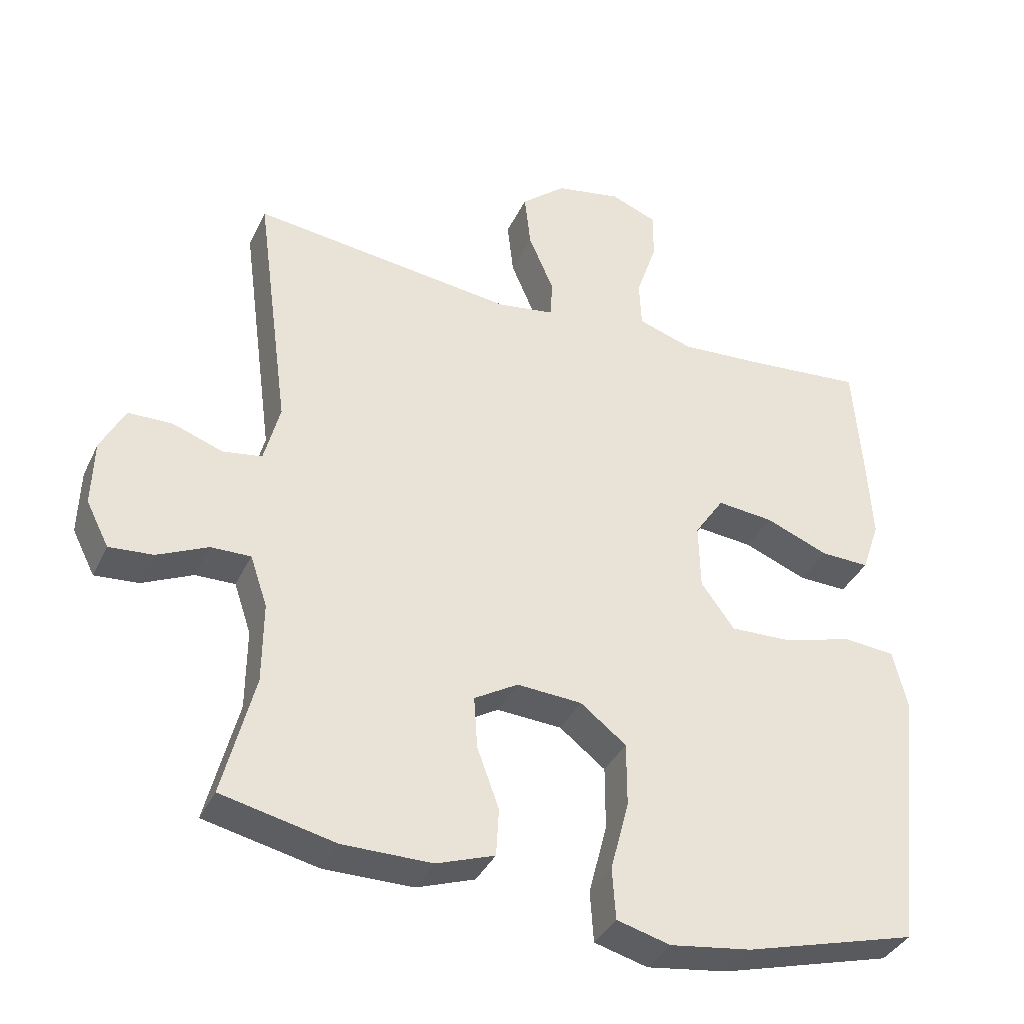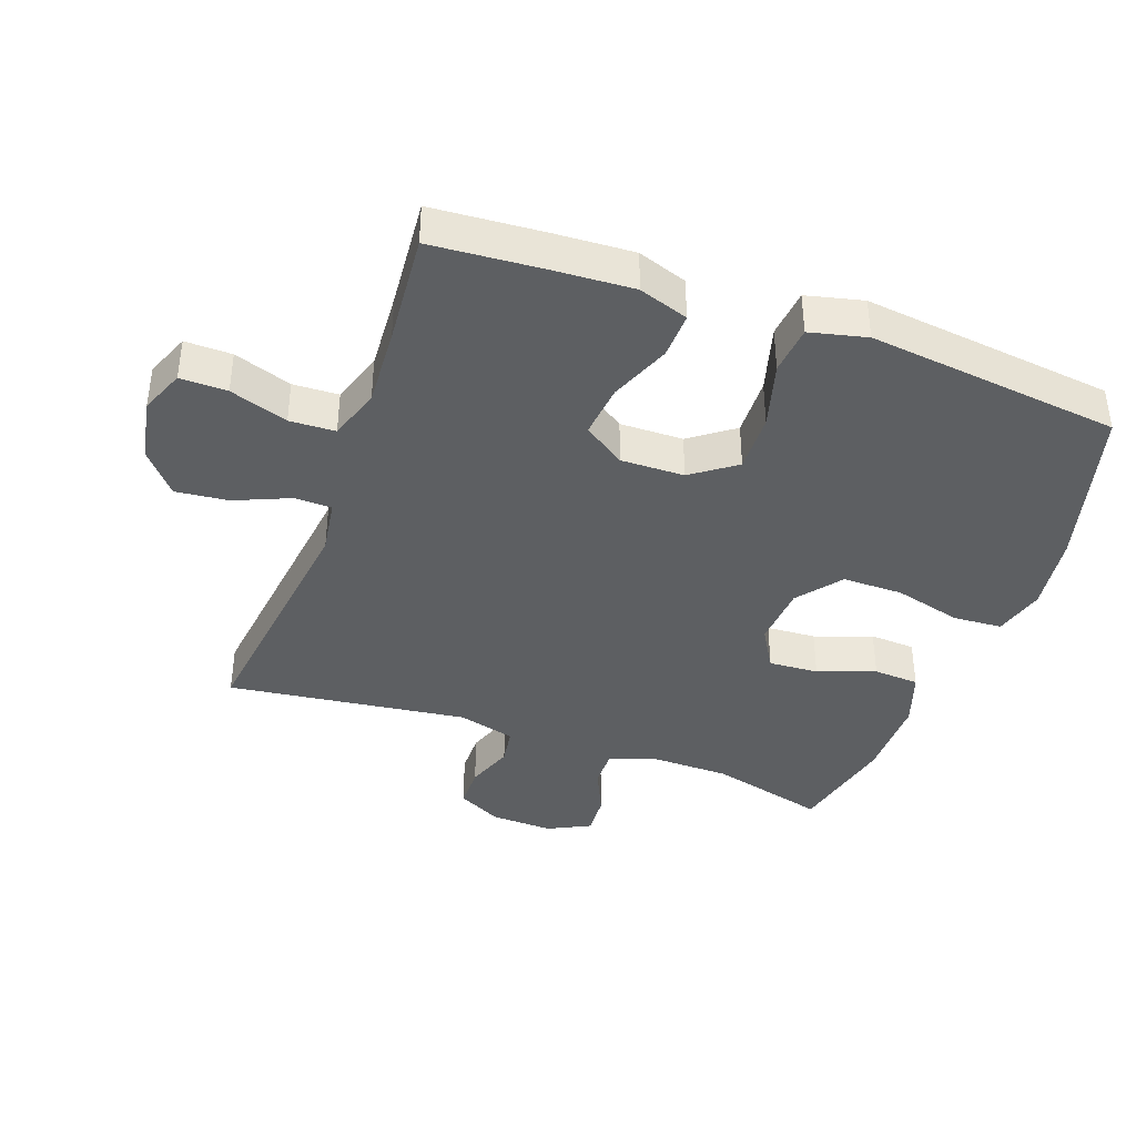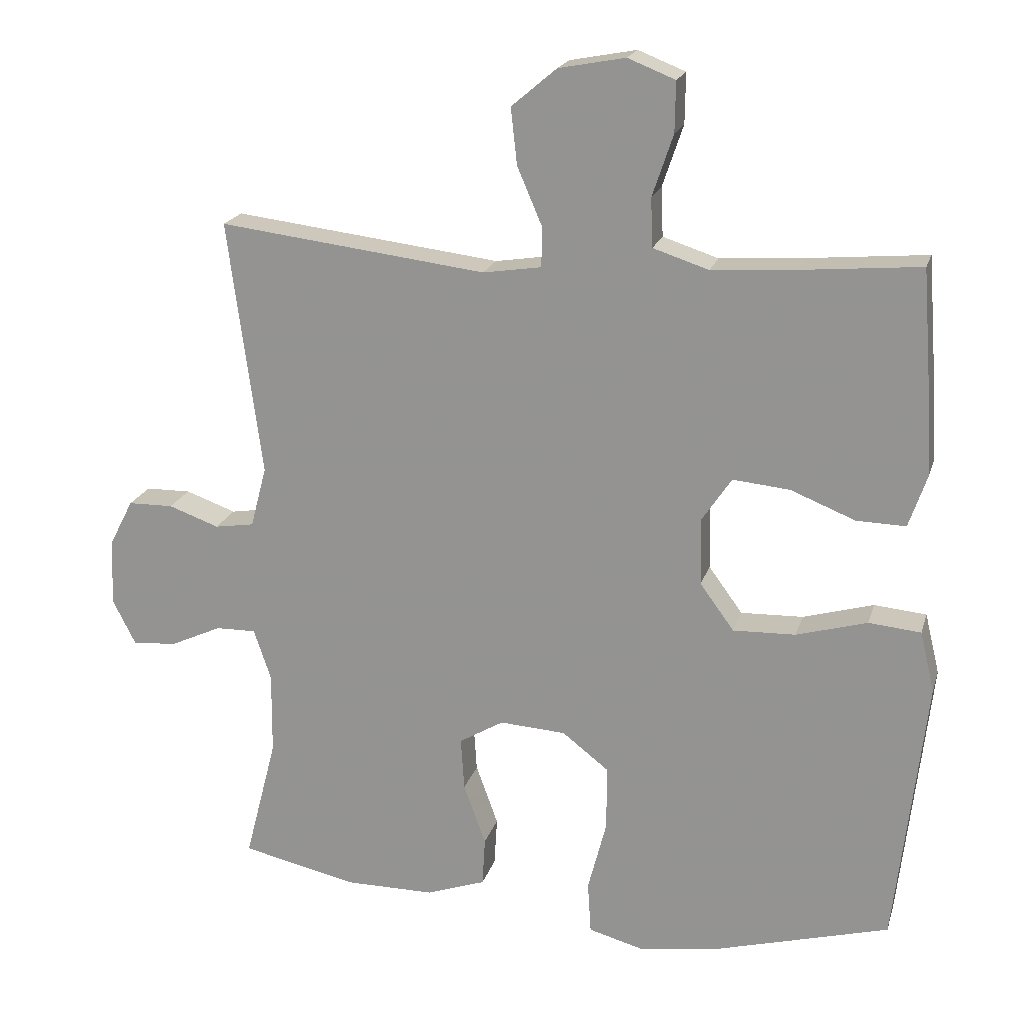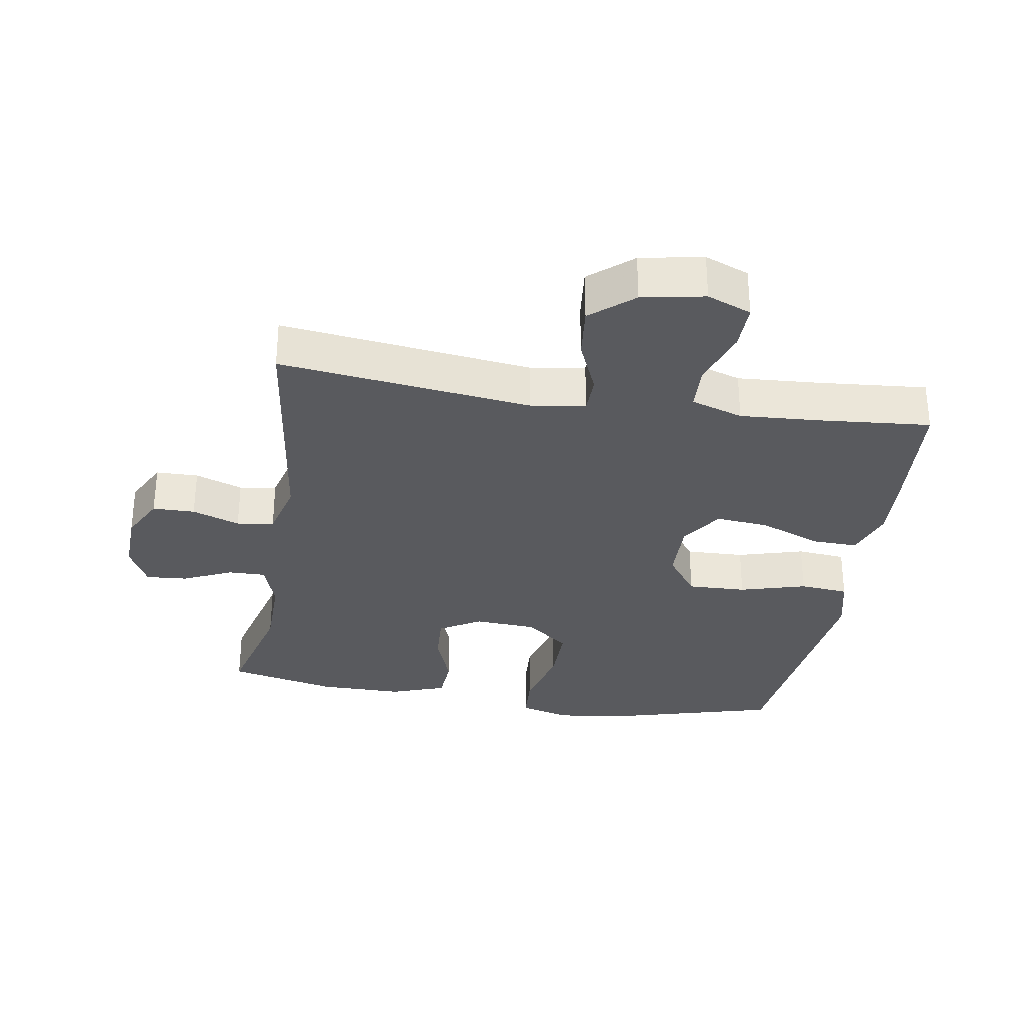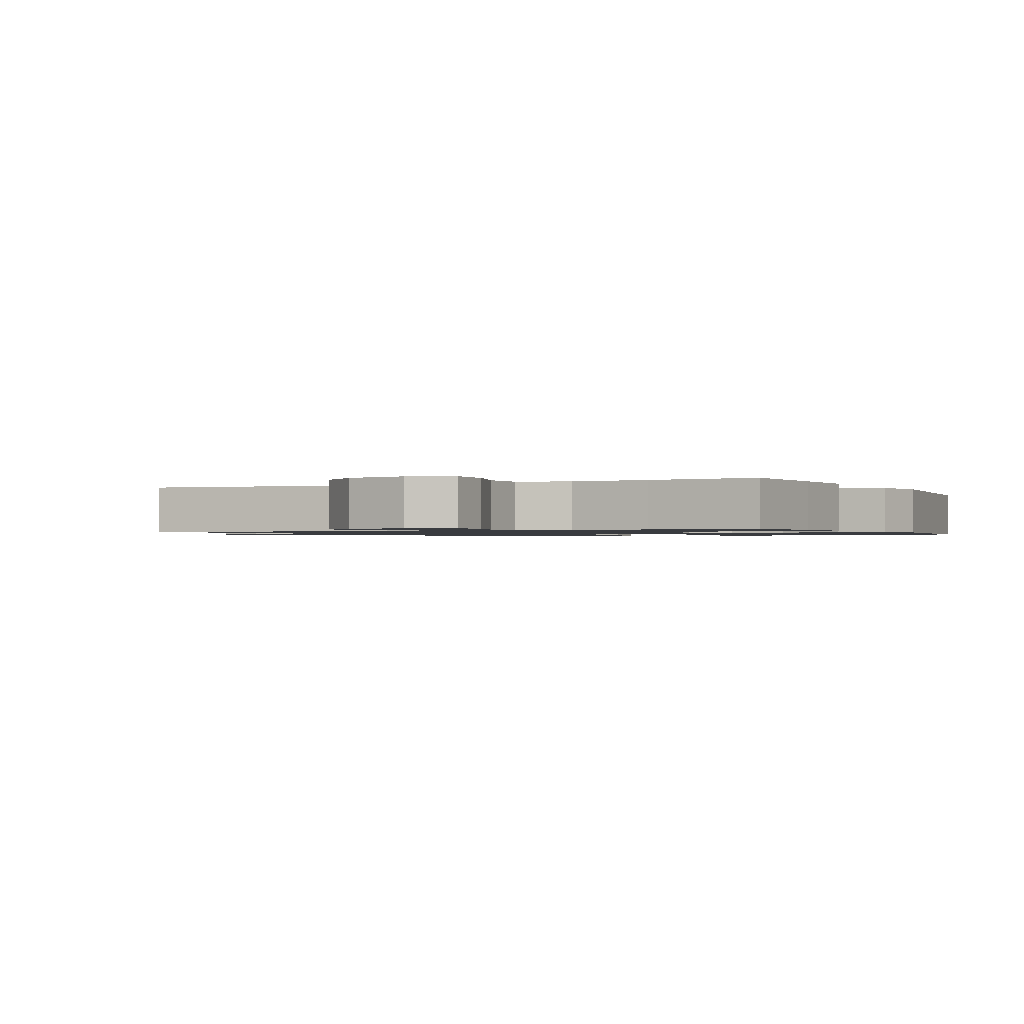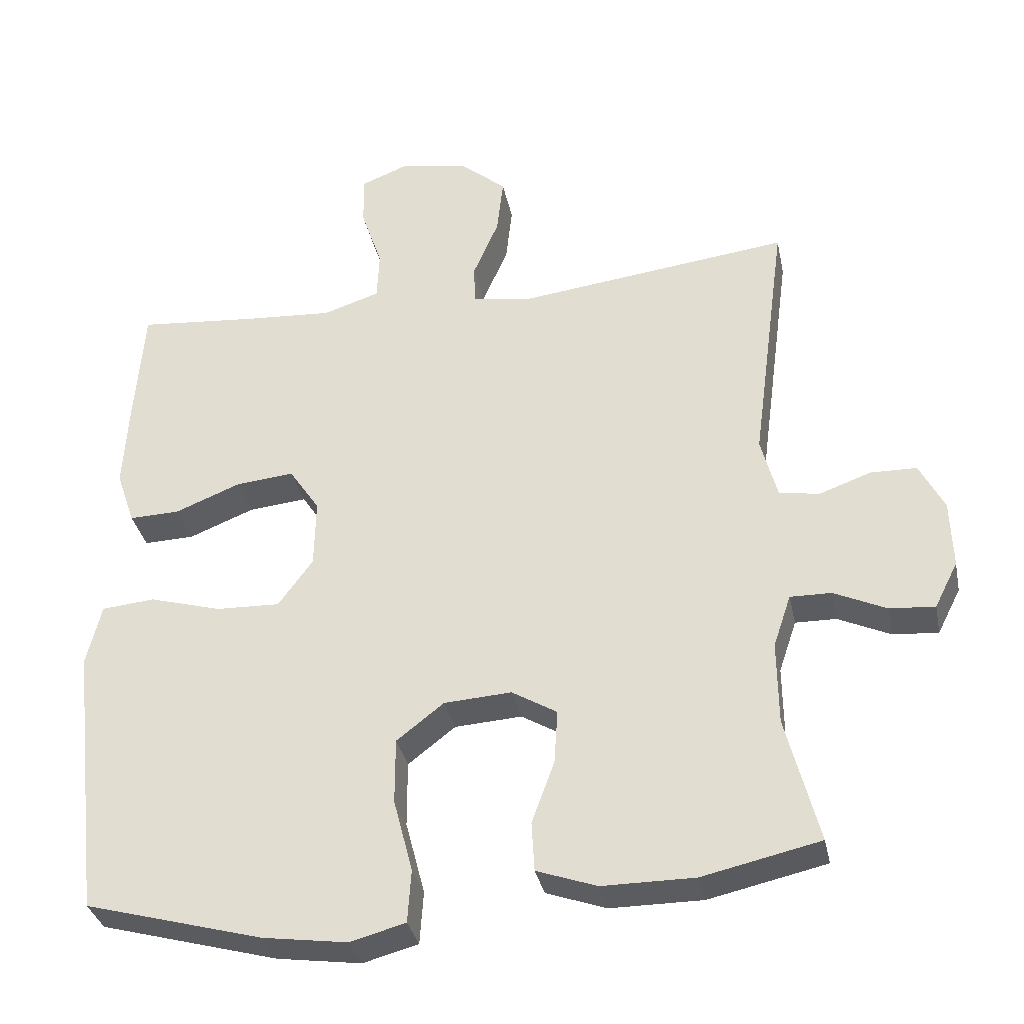
<metadata>
{"format":"obj","ext":"obj","renderer":"f3d","projection":"perspective","resolution":1024,"background":"white","views":[{"elev":-37.0,"azim":-23.1,"up":"+Z"},{"elev":-39.7,"azim":70.0,"up":"+Y"},{"elev":19.6,"azim":14.9,"up":"+Z"},{"elev":-31.4,"azim":-9.3,"up":"+Y"},{"elev":-1.1,"azim":26.2,"up":"+Y"},{"elev":-33.8,"azim":-168.4,"up":"+Z"}]}
</metadata>
<code>
v -0.5 0.07 -0.5
v -0.454 0.07 -0.321
v -0.453 0.07 -0.203
v -0.478 0.07 -0.129
v -0.536 0.07 -0.13
v -0.61 0.07 -0.164
v -0.674 0.07 -0.169
v -0.707 0.07 -0.104
v -0.704 0.07 -0.008
v -0.669 0.07 0.06
v -0.604 0.07 0.061
v -0.531 0.07 0.035
v -0.474 0.07 0.044
v -0.451 0.07 0.132
v -0.5 0.07 0.5
v -0.114 0.07 0.453
v -0.03 0.07 0.466
v -0.029 0.07 0.523
v -0.065 0.07 0.607
v -0.074 0.07 0.688
v -0.009 0.07 0.743
v 0.087 0.07 0.761
v 0.155 0.07 0.734
v 0.154 0.07 0.662
v 0.124 0.07 0.573
v 0.127 0.07 0.503
v 0.207 0.07 0.477
v 0.329 0.07 0.485
v 0.5 0.07 0.5
v 0.513 0.07 0.329
v 0.52 0.07 0.207
v 0.494 0.07 0.131
v 0.423 0.07 0.133
v 0.33 0.07 0.17
v 0.248 0.07 0.178
v 0.205 0.07 0.114
v 0.207 0.07 0.017
v 0.256 0.07 -0.05
v 0.346 0.07 -0.047
v 0.448 0.07 -0.018
v 0.523 0.07 -0.025
v 0.544 0.07 -0.112
v 0.529 0.07 -0.245
v 0.5 0.07 -0.5
v 0.249 0.07 -0.569
v 0.13 0.07 -0.586
v 0.052 0.07 -0.565
v 0.047 0.07 -0.49
v 0.074 0.07 -0.386
v 0.074 0.07 -0.293
v 0.007 0.07 -0.241
v -0.088 0.07 -0.235
v -0.152 0.07 -0.273
v -0.147 0.07 -0.349
v -0.115 0.07 -0.437
v -0.119 0.07 -0.507
v -0.204 0.07 -0.537
v -0.334 0.07 -0.537
v -0.5 0 -0.5
v -0.454 0 -0.321
v -0.453 0 -0.203
v -0.478 0 -0.129
v -0.536 0 -0.13
v -0.61 0 -0.164
v -0.674 0 -0.169
v -0.707 0 -0.104
v -0.704 0 -0.008
v -0.669 0 0.06
v -0.604 0 0.061
v -0.531 0 0.035
v -0.474 0 0.044
v -0.451 0 0.132
v -0.5 0 0.5
v -0.114 0 0.453
v -0.03 0 0.466
v -0.029 0 0.523
v -0.065 0 0.607
v -0.074 0 0.688
v -0.009 0 0.743
v 0.087 0 0.761
v 0.155 0 0.734
v 0.154 0 0.662
v 0.124 0 0.573
v 0.127 0 0.503
v 0.207 0 0.477
v 0.329 0 0.485
v 0.5 0 0.5
v 0.513 0 0.329
v 0.52 0 0.207
v 0.494 0 0.131
v 0.423 0 0.133
v 0.33 0 0.17
v 0.248 0 0.178
v 0.205 0 0.114
v 0.207 0 0.017
v 0.256 0 -0.05
v 0.346 0 -0.047
v 0.448 0 -0.018
v 0.523 0 -0.025
v 0.544 0 -0.112
v 0.529 0 -0.245
v 0.5 0 -0.5
v 0.249 0 -0.569
v 0.13 0 -0.586
v 0.052 0 -0.565
v 0.047 0 -0.49
v 0.074 0 -0.386
v 0.074 0 -0.293
v 0.007 0 -0.241
v -0.088 0 -0.235
v -0.152 0 -0.273
v -0.147 0 -0.349
v -0.115 0 -0.437
v -0.119 0 -0.507
v -0.204 0 -0.537
v -0.334 0 -0.537
f 58 1 2
f 57 58 2
f 56 57 2
f 55 56 2
f 54 55 2
f 53 54 2 3
f 52 53 3 4
f 51 52 4
f 47 48 49
f 46 47 49
f 45 46 49
f 44 45 49
f 43 44 49
f 42 43 49
f 41 42 49
f 40 41 49
f 39 40 49
f 38 39 49 50
f 37 38 50 51
f 32 33 34
f 31 32 34
f 30 31 34
f 29 30 34
f 28 29 34
f 27 28 34 35
f 26 27 35 36
f 23 24 25
f 22 23 25
f 21 22 25
f 20 21 25
f 19 20 25
f 18 19 25
f 17 18 25 26
f 14 15 16
f 13 14 16 17
f 10 11 12
f 9 10 12
f 8 9 12
f 7 8 12
f 6 7 12
f 5 6 12
f 4 5 12 13
f 36 37 51
f 26 36 51
f 17 26 51
f 13 17 51
f 4 13 51
f 60 59 116
f 60 116 115
f 60 115 114
f 60 114 113
f 60 113 112
f 61 60 112 111
f 62 61 111 110
f 62 110 109
f 107 106 105
f 107 105 104
f 107 104 103
f 107 103 102
f 107 102 101
f 107 101 100
f 107 100 99
f 107 99 98
f 107 98 97
f 108 107 97 96
f 109 108 96 95
f 92 91 90
f 92 90 89
f 92 89 88
f 92 88 87
f 92 87 86
f 93 92 86 85
f 94 93 85 84
f 83 82 81
f 83 81 80
f 83 80 79
f 83 79 78
f 83 78 77
f 83 77 76
f 84 83 76 75
f 74 73 72
f 75 74 72 71
f 70 69 68
f 70 68 67
f 70 67 66
f 70 66 65
f 70 65 64
f 70 64 63
f 71 70 63 62
f 109 95 94
f 109 94 84
f 109 84 75
f 109 75 71
f 109 71 62
f 1 59 60 2
f 2 60 61 3
f 3 61 62 4
f 4 62 63 5
f 5 63 64 6
f 6 64 65 7
f 7 65 66 8
f 8 66 67 9
f 9 67 68 10
f 10 68 69 11
f 11 69 70 12
f 12 70 71 13
f 13 71 72 14
f 14 72 73 15
f 15 73 74 16
f 16 74 75 17
f 17 75 76 18
f 18 76 77 19
f 19 77 78 20
f 20 78 79 21
f 21 79 80 22
f 22 80 81 23
f 23 81 82 24
f 24 82 83 25
f 25 83 84 26
f 26 84 85 27
f 27 85 86 28
f 28 86 87 29
f 29 87 88 30
f 30 88 89 31
f 31 89 90 32
f 32 90 91 33
f 33 91 92 34
f 34 92 93 35
f 35 93 94 36
f 36 94 95 37
f 37 95 96 38
f 38 96 97 39
f 39 97 98 40
f 40 98 99 41
f 41 99 100 42
f 42 100 101 43
f 43 101 102 44
f 44 102 103 45
f 45 103 104 46
f 46 104 105 47
f 47 105 106 48
f 48 106 107 49
f 49 107 108 50
f 50 108 109 51
f 51 109 110 52
f 52 110 111 53
f 53 111 112 54
f 54 112 113 55
f 55 113 114 56
f 56 114 115 57
f 57 115 116 58
f 58 116 59 1

</code>
